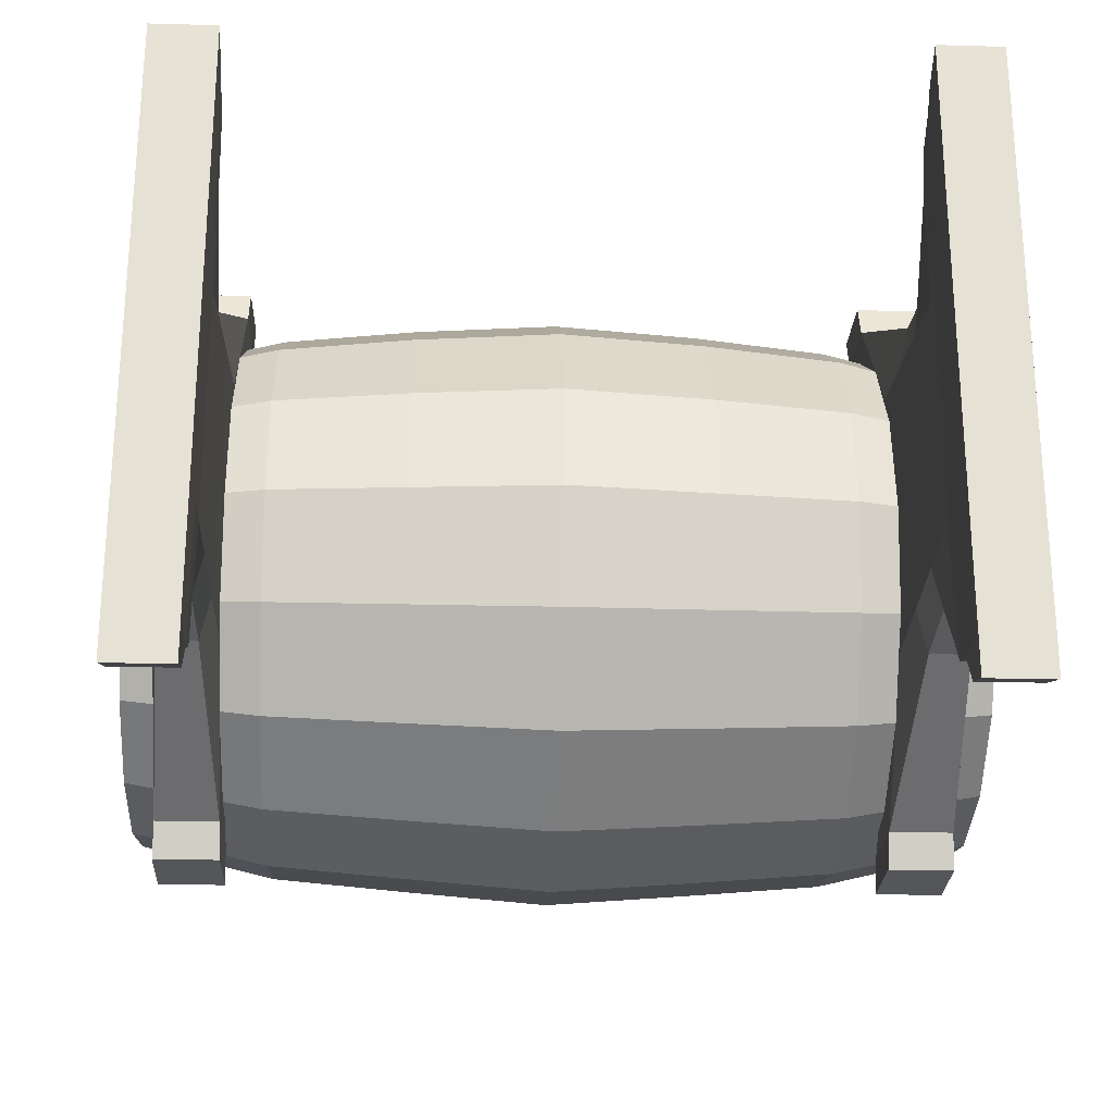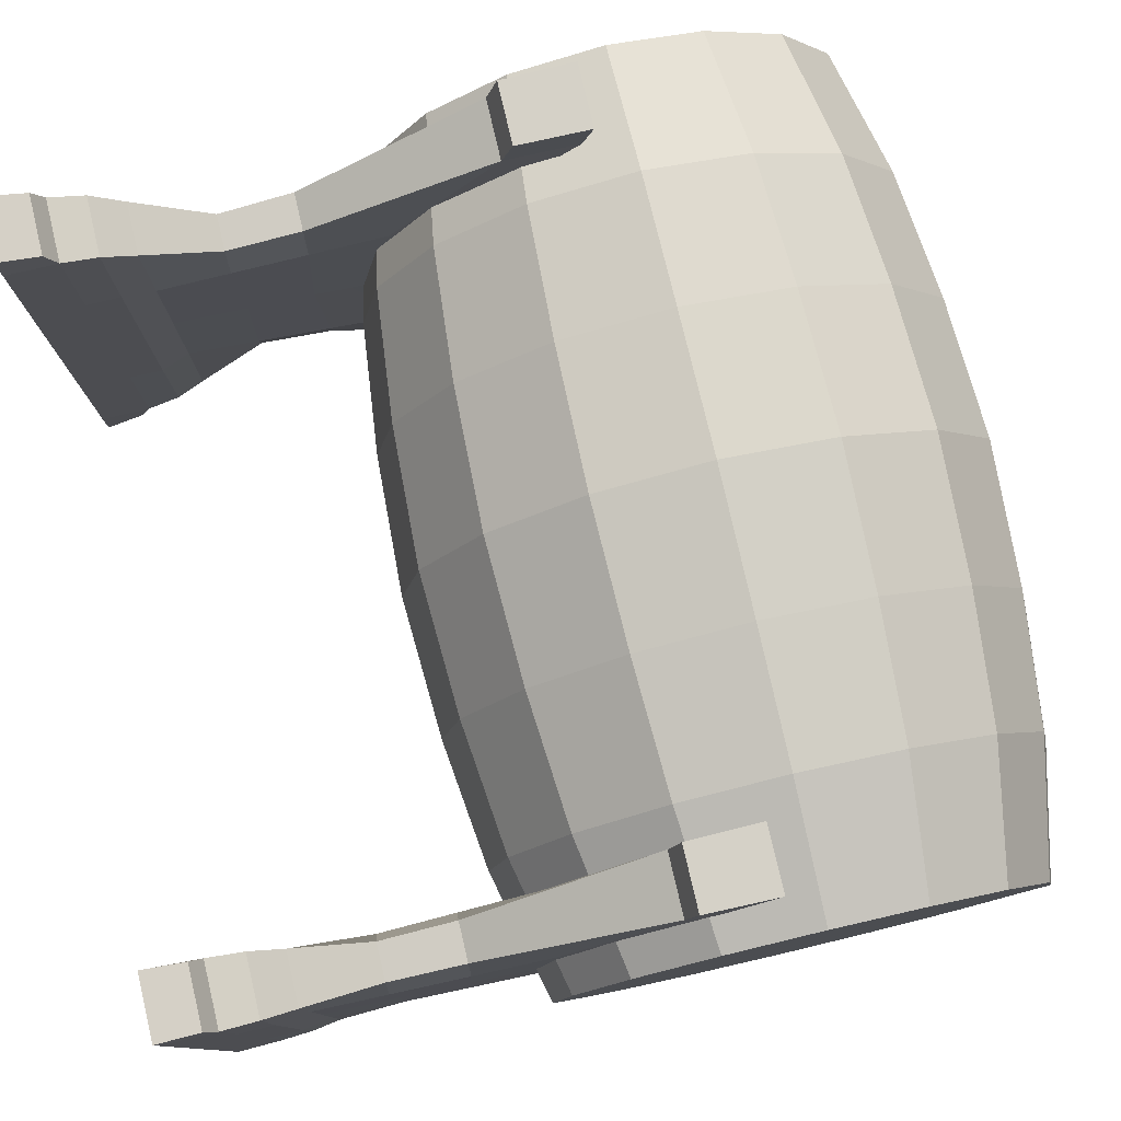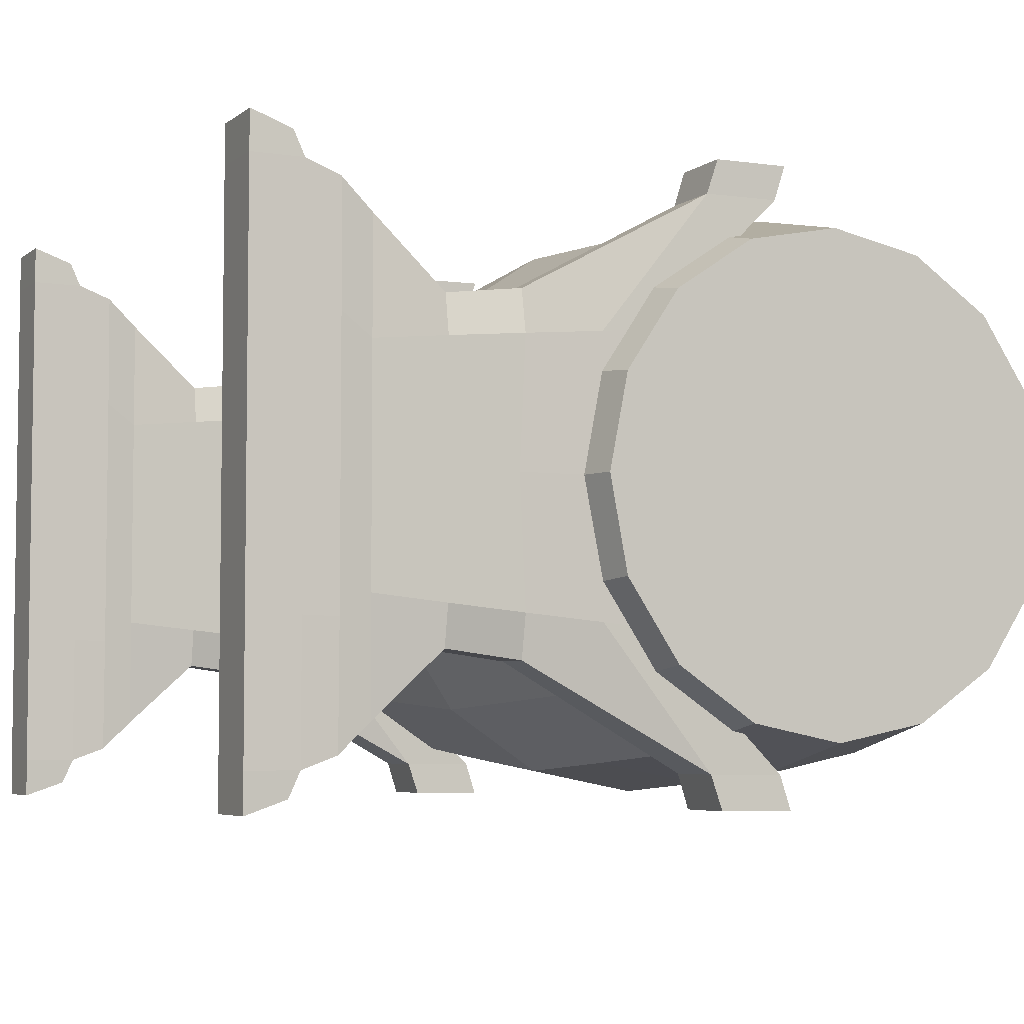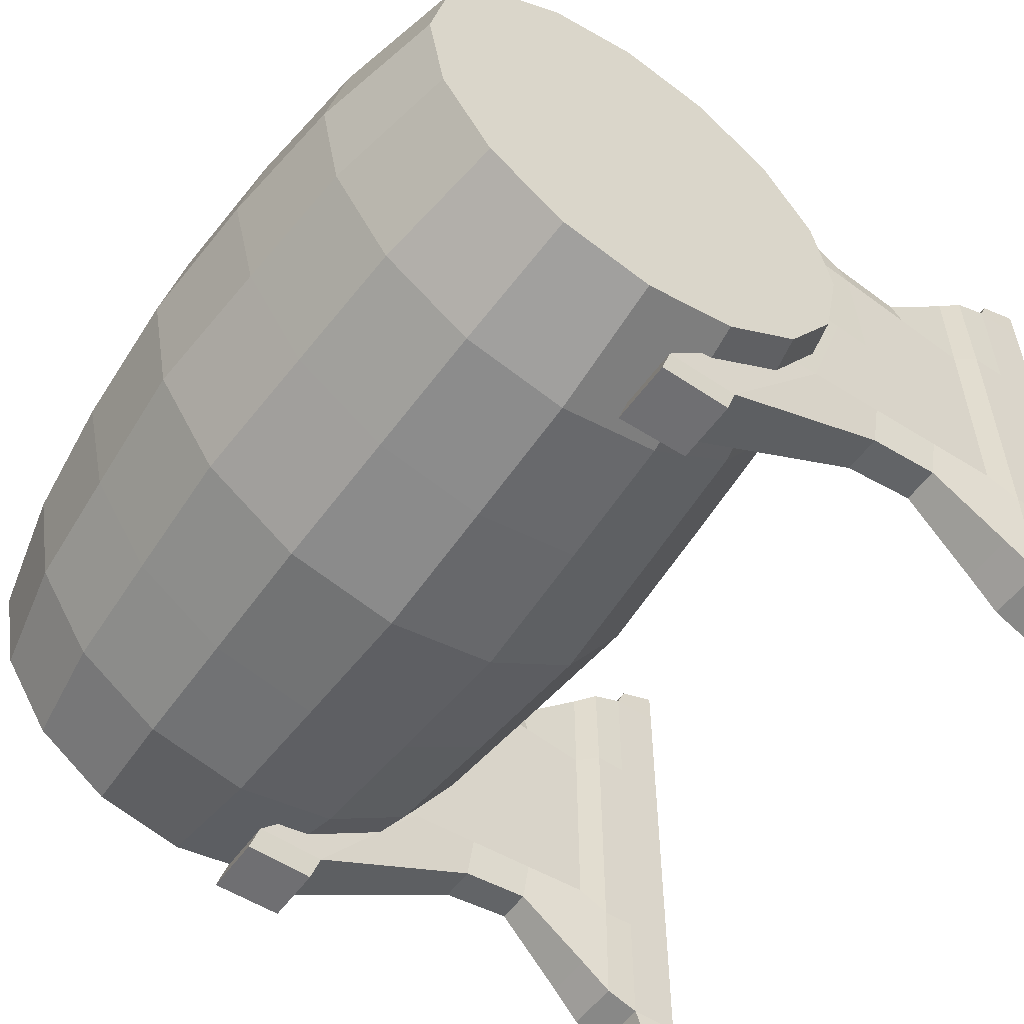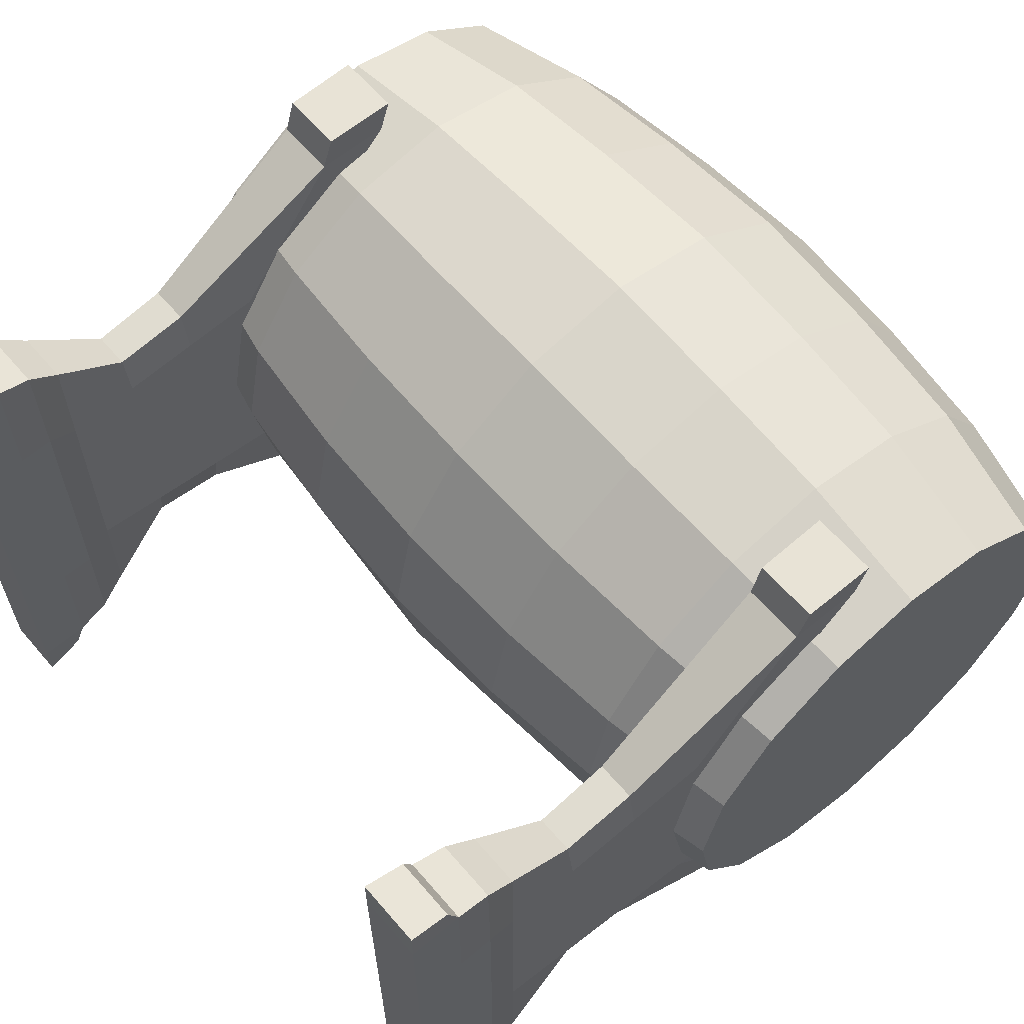
<metadata>
{"format":"obj","ext":"obj","renderer":"f3d","projection":"perspective","resolution":1024,"background":"white","views":[{"elev":-25.1,"azim":-2.6,"up":"+Z"},{"elev":79.1,"azim":76.8,"up":"+Z"},{"elev":-5.0,"azim":63.9,"up":"+Z"},{"elev":-54.9,"azim":-125.0,"up":"+Z"},{"elev":62.1,"azim":49.4,"up":"+Z"}]}
</metadata>
<code>
o _Tapon.001
v 0.9919 2.428 -0.9051
v 1.466 2.053 -0.868
v 0.9919 2.746 -0.6927
v 1.466 1.721 -0.8019
v 0.9919 2.958 -0.3749
v 1.466 1.44 -0.6138
v 0.9909 3.033 -0
v 1.466 1.251 -0.3322
v 0.9909 2.958 0.3749
v 1.471 1.185 -0
v 0.9909 2.746 0.6928
v 1.471 1.251 0.3322
v 0.9909 2.428 0.9051
v 1.471 1.44 0.6138
v 0.9909 2.053 0.9797
v 1.471 1.721 0.8019
v 0.9909 1.678 0.9051
v 1.471 2.053 0.868
v 0.9909 1.361 0.6928
v 1.471 2.386 0.8019
v 0.9909 1.148 0.3749
v 1.471 2.667 0.6138
v 0.9909 1.074 -0
v 1.471 2.855 0.3322
v 0.9919 1.148 -0.3749
v 1.471 2.921 -0
v 0.9919 1.361 -0.6927
v 1.466 2.855 -0.3322
v 0.9919 1.678 -0.9051
v 1.466 2.667 -0.6138
v 0.9919 2.053 -0.9797
v 1.466 2.386 -0.8019
v 0 2.053 -1.06
v 0 1.648 -0.9796
v 0 1.304 -0.7498
v 0 1.074 -0.4058
v 0 0.993 -0
v 0 1.074 0.4058
v 0 1.304 0.7498
v 0 1.648 0.9796
v 0 2.053 1.06
v 0 2.459 0.9796
v 0 2.803 0.7498
v 0 3.033 0.4058
v 0 3.114 -0
v 0 3.033 -0.4058
v 0 2.803 -0.7498
v 0 2.459 -0.9796
v 0.5155 2.053 -1.02
v 0.5155 1.663 -0.9424
v 0.5155 1.332 -0.7213
v 0.5155 1.111 -0.3903
v 0.5133 1.018 -0.008692
v 0.5133 1.097 0.3876
v 0.5133 1.321 0.7236
v 0.5133 1.657 0.9481
v 0.5133 2.053 1.027
v 0.5133 2.45 0.9481
v 0.5133 2.786 0.7236
v 0.5133 3.01 0.3876
v 0.5133 3.089 -0.008693
v 0.5155 2.996 -0.3903
v 0.5155 2.775 -0.7213
v 0.5155 2.444 -0.9424
v -0.9919 2.428 -0.9051
v -1.466 2.053 -0.868
v -0.9919 2.746 -0.6927
v -1.466 1.721 -0.8019
v -0.9919 2.958 -0.3749
v -1.466 1.44 -0.6138
v -0.9909 3.033 -0
v -1.466 1.251 -0.3322
v -0.9909 2.958 0.3749
v -1.471 1.185 -0
v -0.9909 2.746 0.6928
v -1.471 1.251 0.3322
v -0.9909 2.428 0.9051
v -1.471 1.44 0.6138
v -0.9909 2.053 0.9797
v -1.471 1.721 0.8019
v -0.9909 1.678 0.9051
v -1.471 2.053 0.868
v -0.9909 1.361 0.6928
v -1.471 2.386 0.8019
v -0.9909 1.148 0.3749
v -1.471 2.667 0.6138
v -0.9909 1.074 -0
v -1.471 2.855 0.3322
v -0.9919 1.148 -0.3749
v -1.471 2.921 -0
v -0.9919 1.361 -0.6927
v -1.466 2.855 -0.3322
v -0.9919 1.678 -0.9051
v -1.466 2.667 -0.6138
v -0.9919 2.053 -0.9797
v -1.466 2.386 -0.8019
v -0.5155 2.053 -1.02
v -0.5155 1.663 -0.9424
v -0.5155 1.332 -0.7213
v -0.5155 1.111 -0.3903
v -0.5133 1.018 -0.008692
v -0.5133 1.097 0.3876
v -0.5133 1.321 0.7236
v -0.5133 1.657 0.9481
v -0.5133 2.053 1.027
v -0.5133 2.45 0.9481
v -0.5133 2.786 0.7236
v -0.5133 3.01 0.3876
v -0.5133 3.089 -0.008693
v -0.5155 2.996 -0.3903
v -0.5155 2.775 -0.7213
v -0.5155 2.444 -0.9424
v 1.124 -0.000239 0.944
v 1.124 1.891 0.9715
v 1.124 -0.00024 -0.944
v 1.124 1.891 -0.9715
v 1.349 -0.000239 0.944
v 1.349 1.891 0.9715
v 1.349 -0.00024 -0.944
v 1.349 1.891 -0.9715
v 1.124 0.1834 0.944
v 1.124 0.1834 -0.944
v 1.349 0.1834 -0.944
v 1.349 0.1834 0.944
v 1.129 0.1455 -1.031
v 1.124 0.000597 -1.08
v 1.349 0.000597 -1.08
v 1.344 0.1455 -1.031
v 1.344 0.1455 1.031
v 1.349 0.000598 1.08
v 1.124 0.000598 1.08
v 1.129 0.1455 1.031
v 1.124 -0.00024 -0.472
v 1.124 -0.00024 0
v 1.124 -0.00024 0.472
v 1.124 1.403 0.4927
v 1.124 1.203 -0
v 1.124 1.403 -0.4927
v 1.349 -0.00024 0.472
v 1.349 -0.00024 0
v 1.349 -0.00024 -0.472
v 1.349 1.403 -0.4927
v 1.349 1.203 -0
v 1.349 1.403 0.4927
v 1.349 0.1834 -0.472
v 1.349 0.1834 -0
v 1.349 0.1834 0.472
v 1.124 0.1834 0.472
v 1.124 0.1834 -0
v 1.124 0.1834 -0.472
v 1.13 0.3071 0.8995
v 1.13 0.3071 -0.8995
v 1.343 0.3071 -0.8995
v 1.343 0.3071 0.8995
v 1.349 0.3071 -0.475
v 1.349 0.3071 -0
v 1.349 0.3071 0.475
v 1.124 0.3071 0.475
v 1.124 0.3071 -0
v 1.124 0.3071 -0.475
v 1.143 0.4193 0.7966
v 1.143 0.4193 -0.7966
v 1.331 0.4193 -0.7966
v 1.331 0.4193 0.7966
v 1.331 0.4193 -0.3983
v 1.331 0.4193 -0
v 1.331 0.4193 0.3983
v 1.143 0.4193 0.3983
v 1.143 0.4193 -0
v 1.143 0.4193 -0.3983
v 1.127 1.626 0.9698
v 1.127 1.626 -0.9698
v 1.346 1.626 -0.9698
v 1.346 1.626 0.9698
v 1.346 1.227 -0.4759
v 1.346 1.063 -0
v 1.346 1.227 0.4759
v 1.127 1.227 0.4759
v 1.127 1.063 -0
v 1.127 1.227 -0.4759
v 1.167 0.9518 -0.6019
v 1.17 0.6826 -0.5674
v 1.306 0.9518 -0.6019
v 1.303 0.6826 -0.5674
v 1.306 0.9518 0.6019
v 1.303 0.6826 0.5674
v 1.341 0.9487 -0.4503
v 1.336 0.6793 -0.4245
v 1.341 0.9278 -0
v 1.336 0.6875 -0
v 1.341 0.9487 0.4503
v 1.336 0.6793 0.4245
v 1.132 0.9487 0.4503
v 1.138 0.6793 0.4245
v 1.132 0.9278 -0
v 1.138 0.6875 -0
v 1.132 0.9487 -0.4503
v 1.138 0.6793 -0.4245
v 1.17 0.6826 0.5674
v 1.167 0.9518 0.6019
v 1.124 1.667 1.09
v 1.121 1.929 1.092
v 1.121 1.929 -1.092
v 1.352 1.929 -1.092
v 1.352 1.929 1.092
v 1.124 1.667 -1.09
v 1.349 1.667 -1.09
v 1.349 1.667 1.09
v -1.124 -0.000239 0.944
v -1.124 1.891 0.9715
v -1.124 -0.00024 -0.944
v -1.124 1.891 -0.9715
v -1.349 -0.000239 0.944
v -1.349 1.891 0.9715
v -1.349 -0.00024 -0.944
v -1.349 1.891 -0.9715
v -1.124 0.1834 0.944
v -1.124 0.1834 -0.944
v -1.349 0.1834 -0.944
v -1.349 0.1834 0.944
v -1.129 0.1455 -1.031
v -1.124 0.000597 -1.08
v -1.349 0.000597 -1.08
v -1.344 0.1455 -1.031
v -1.344 0.1455 1.031
v -1.349 0.000598 1.08
v -1.124 0.000598 1.08
v -1.129 0.1455 1.031
v -1.124 -0.00024 -0.472
v -1.124 -0.00024 0
v -1.124 -0.00024 0.472
v -1.124 1.403 0.4927
v -1.124 1.203 -0
v -1.124 1.403 -0.4927
v -1.349 -0.00024 0.472
v -1.349 -0.00024 0
v -1.349 -0.00024 -0.472
v -1.349 1.403 -0.4927
v -1.349 1.203 -0
v -1.349 1.403 0.4927
v -1.349 0.1834 -0.472
v -1.349 0.1834 -0
v -1.349 0.1834 0.472
v -1.124 0.1834 0.472
v -1.124 0.1834 -0
v -1.124 0.1834 -0.472
v -1.13 0.3071 0.8995
v -1.13 0.3071 -0.8995
v -1.343 0.3071 -0.8995
v -1.343 0.3071 0.8995
v -1.349 0.3071 -0.475
v -1.349 0.3071 -0
v -1.349 0.3071 0.475
v -1.124 0.3071 0.475
v -1.124 0.3071 -0
v -1.124 0.3071 -0.475
v -1.143 0.4193 0.7966
v -1.143 0.4193 -0.7966
v -1.331 0.4193 -0.7966
v -1.331 0.4193 0.7966
v -1.331 0.4193 -0.3983
v -1.331 0.4193 -0
v -1.331 0.4193 0.3983
v -1.143 0.4193 0.3983
v -1.143 0.4193 -0
v -1.143 0.4193 -0.3983
v -1.127 1.626 0.9698
v -1.127 1.626 -0.9698
v -1.346 1.626 -0.9698
v -1.346 1.626 0.9698
v -1.346 1.227 -0.4759
v -1.346 1.063 -0
v -1.346 1.227 0.4759
v -1.127 1.227 0.4759
v -1.127 1.063 -0
v -1.127 1.227 -0.4759
v -1.167 0.9518 -0.6019
v -1.17 0.6826 -0.5674
v -1.306 0.9518 -0.6019
v -1.303 0.6826 -0.5674
v -1.306 0.9518 0.6019
v -1.303 0.6826 0.5674
v -1.341 0.9487 -0.4503
v -1.336 0.6793 -0.4245
v -1.341 0.9278 -0
v -1.336 0.6875 -0
v -1.341 0.9487 0.4503
v -1.336 0.6793 0.4245
v -1.132 0.9487 0.4503
v -1.138 0.6793 0.4245
v -1.132 0.9278 -0
v -1.138 0.6875 -0
v -1.132 0.9487 -0.4503
v -1.138 0.6793 -0.4245
v -1.17 0.6826 0.5674
v -1.167 0.9518 0.6019
v -1.124 1.667 1.09
v -1.121 1.929 1.092
v -1.121 1.929 -1.092
v -1.352 1.929 -1.092
v -1.352 1.929 1.092
v -1.124 1.667 -1.09
v -1.349 1.667 -1.09
v -1.349 1.667 1.09
f 31 2 4 29
f 29 4 6 27
f 27 6 8 25
f 25 8 10 23
f 23 10 12 21
f 21 12 14 19
f 19 14 16 17
f 17 16 18 15
f 15 18 20 13
f 13 20 22 11
f 11 22 24 9
f 9 24 26 7
f 7 26 28 5
f 5 28 30 3
f 4 2 32 30 28 26 24 22 20 18 16 14 12 10 8 6
f 3 30 32 1
f 1 32 2 31
f 50 29 27 51
f 64 1 31 49
f 63 3 1 64
f 62 5 3 63
f 61 7 5 62
f 60 9 7 61
f 59 11 9 60
f 58 13 11 59
f 57 15 13 58
f 56 17 15 57
f 55 19 17 56
f 54 21 19 55
f 53 23 21 54
f 52 25 23 53
f 51 27 25 52
f 49 31 29 50
f 33 49 50 34
f 35 51 52 36
f 36 52 53 37
f 37 53 54 38
f 38 54 55 39
f 39 55 56 40
f 40 56 57 41
f 41 57 58 42
f 42 58 59 43
f 43 59 60 44
f 44 60 61 45
f 45 61 62 46
f 46 62 63 47
f 47 63 64 48
f 48 64 49 33
f 34 50 51 35
f 95 93 68 66
f 93 91 70 68
f 91 89 72 70
f 89 87 74 72
f 87 85 76 74
f 85 83 78 76
f 83 81 80 78
f 81 79 82 80
f 79 77 84 82
f 77 75 86 84
f 75 73 88 86
f 73 71 90 88
f 71 69 92 90
f 69 67 94 92
f 68 70 72 74 76 78 80 82 84 86 88 90 92 94 96 66
f 67 65 96 94
f 65 95 66 96
f 98 99 91 93
f 112 97 95 65
f 111 112 65 67
f 110 111 67 69
f 109 110 69 71
f 108 109 71 73
f 107 108 73 75
f 106 107 75 77
f 105 106 77 79
f 104 105 79 81
f 103 104 81 83
f 102 103 83 85
f 101 102 85 87
f 100 101 87 89
f 99 100 89 91
f 97 98 93 95
f 33 34 98 97
f 35 36 100 99
f 36 37 101 100
f 37 38 102 101
f 38 39 103 102
f 39 40 104 103
f 40 41 105 104
f 41 42 106 105
f 42 43 107 106
f 43 44 108 107
f 44 45 109 108
f 45 46 110 109
f 46 47 111 110
f 47 48 112 111
f 48 33 97 112
f 34 35 99 98
f 180 138 116 172
f 174 118 205 208
f 177 144 118 174
f 171 174 208 201
f 135 139 117 113
f 144 136 114 118
f 113 117 130 131
f 139 147 124 117
f 121 113 131 132
f 133 150 122 115
f 130 129 132 131
f 126 125 128 127
f 123 119 127 128
f 119 115 126 127
f 117 124 129 130
f 122 123 128 125
f 124 121 132 129
f 115 122 125 126
f 113 121 148 135
f 135 148 149 134
f 134 149 150 133
f 119 123 145 141
f 141 145 146 140
f 140 146 147 139
f 120 116 138 142
f 142 138 137 143
f 143 137 136 144
f 115 119 141 133
f 133 141 140 134
f 134 140 139 135
f 173 120 142 175
f 175 142 143 176
f 176 143 144 177
f 171 114 136 178
f 178 136 137 179
f 179 137 138 180
f 149 159 160 150
f 148 158 159 149
f 121 151 158 148
f 146 156 157 147
f 145 155 156 146
f 123 153 155 145
f 124 154 151 121
f 147 157 154 124
f 122 152 153 123
f 150 160 152 122
f 159 169 170 160
f 158 168 169 159
f 151 161 168 158
f 156 166 167 157
f 155 165 166 156
f 153 163 165 155
f 154 164 161 151
f 157 167 164 154
f 152 162 163 153
f 160 170 162 152
f 195 179 180 197
f 193 178 179 195
f 200 171 178 193
f 189 176 177 191
f 187 175 176 189
f 183 173 175 187
f 185 174 171 200
f 191 177 174 185
f 181 172 173 183
f 197 180 172 181
f 170 198 182 162
f 198 197 181 182
f 162 182 184 163
f 182 181 183 184
f 167 192 186 164
f 192 191 185 186
f 164 186 199 161
f 186 185 200 199
f 163 184 188 165
f 184 183 187 188
f 165 188 190 166
f 188 187 189 190
f 166 190 192 167
f 190 189 191 192
f 161 199 194 168
f 199 200 193 194
f 168 194 196 169
f 194 193 195 196
f 169 196 198 170
f 196 195 197 198
f 206 203 204 207
f 208 205 202 201
f 116 120 204 203
f 172 116 203 206
f 114 171 201 202
f 120 173 207 204
f 118 114 202 205
f 173 172 206 207
f 276 268 212 234
f 270 304 301 214
f 273 270 214 240
f 267 297 304 270
f 231 209 213 235
f 240 214 210 232
f 209 227 226 213
f 235 213 220 243
f 217 228 227 209
f 229 211 218 246
f 226 227 228 225
f 222 223 224 221
f 219 224 223 215
f 215 223 222 211
f 213 226 225 220
f 218 221 224 219
f 220 225 228 217
f 211 222 221 218
f 209 231 244 217
f 231 230 245 244
f 230 229 246 245
f 215 237 241 219
f 237 236 242 241
f 236 235 243 242
f 216 238 234 212
f 238 239 233 234
f 239 240 232 233
f 211 229 237 215
f 229 230 236 237
f 230 231 235 236
f 269 271 238 216
f 271 272 239 238
f 272 273 240 239
f 267 274 232 210
f 274 275 233 232
f 275 276 234 233
f 245 246 256 255
f 244 245 255 254
f 217 244 254 247
f 242 243 253 252
f 241 242 252 251
f 219 241 251 249
f 220 217 247 250
f 243 220 250 253
f 218 219 249 248
f 246 218 248 256
f 255 256 266 265
f 254 255 265 264
f 247 254 264 257
f 252 253 263 262
f 251 252 262 261
f 249 251 261 259
f 250 247 257 260
f 253 250 260 263
f 248 249 259 258
f 256 248 258 266
f 291 293 276 275
f 289 291 275 274
f 296 289 274 267
f 285 287 273 272
f 283 285 272 271
f 279 283 271 269
f 281 296 267 270
f 287 281 270 273
f 277 279 269 268
f 293 277 268 276
f 266 258 278 294
f 294 278 277 293
f 258 259 280 278
f 278 280 279 277
f 263 260 282 288
f 288 282 281 287
f 260 257 295 282
f 282 295 296 281
f 259 261 284 280
f 280 284 283 279
f 261 262 286 284
f 284 286 285 283
f 262 263 288 286
f 286 288 287 285
f 257 264 290 295
f 295 290 289 296
f 264 265 292 290
f 290 292 291 289
f 265 266 294 292
f 292 294 293 291
f 302 303 300 299
f 304 297 298 301
f 212 299 300 216
f 268 302 299 212
f 210 298 297 267
f 216 300 303 269
f 214 301 298 210
f 269 303 302 268

</code>
